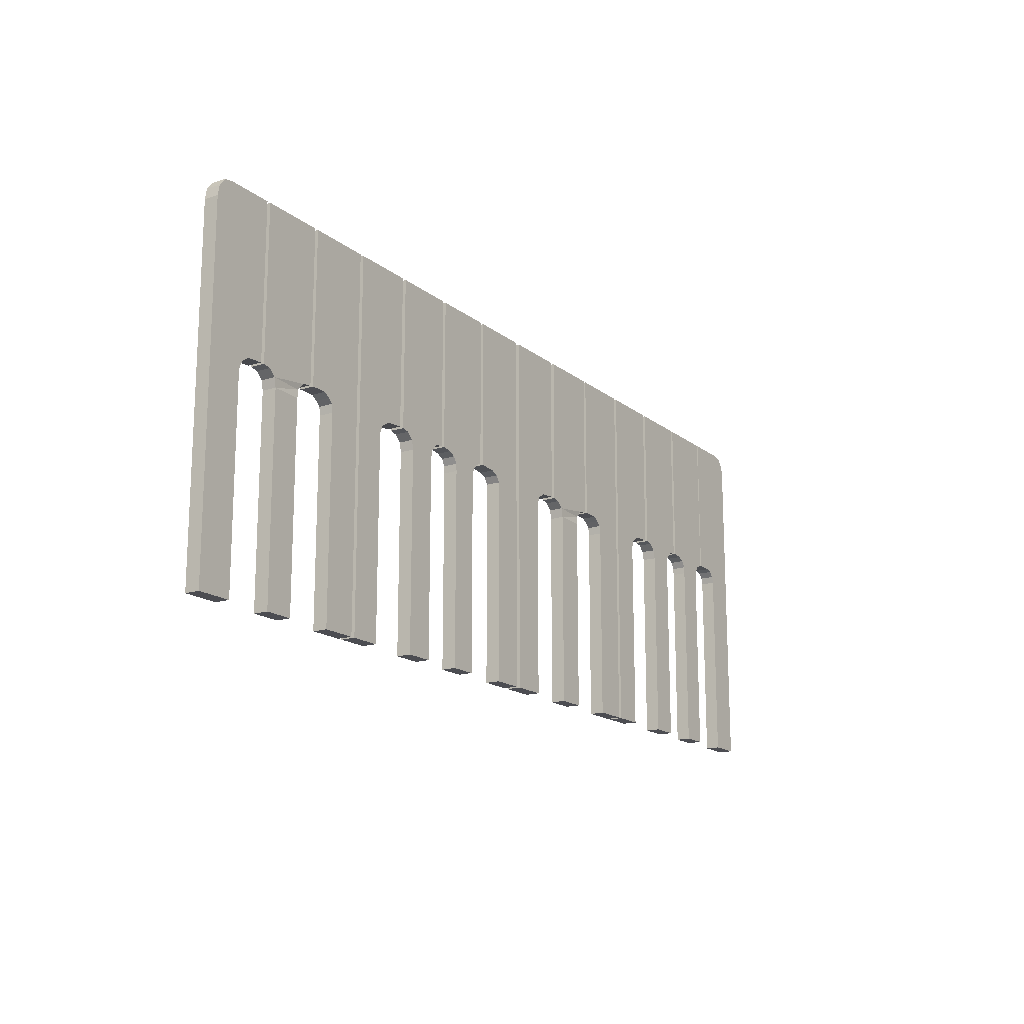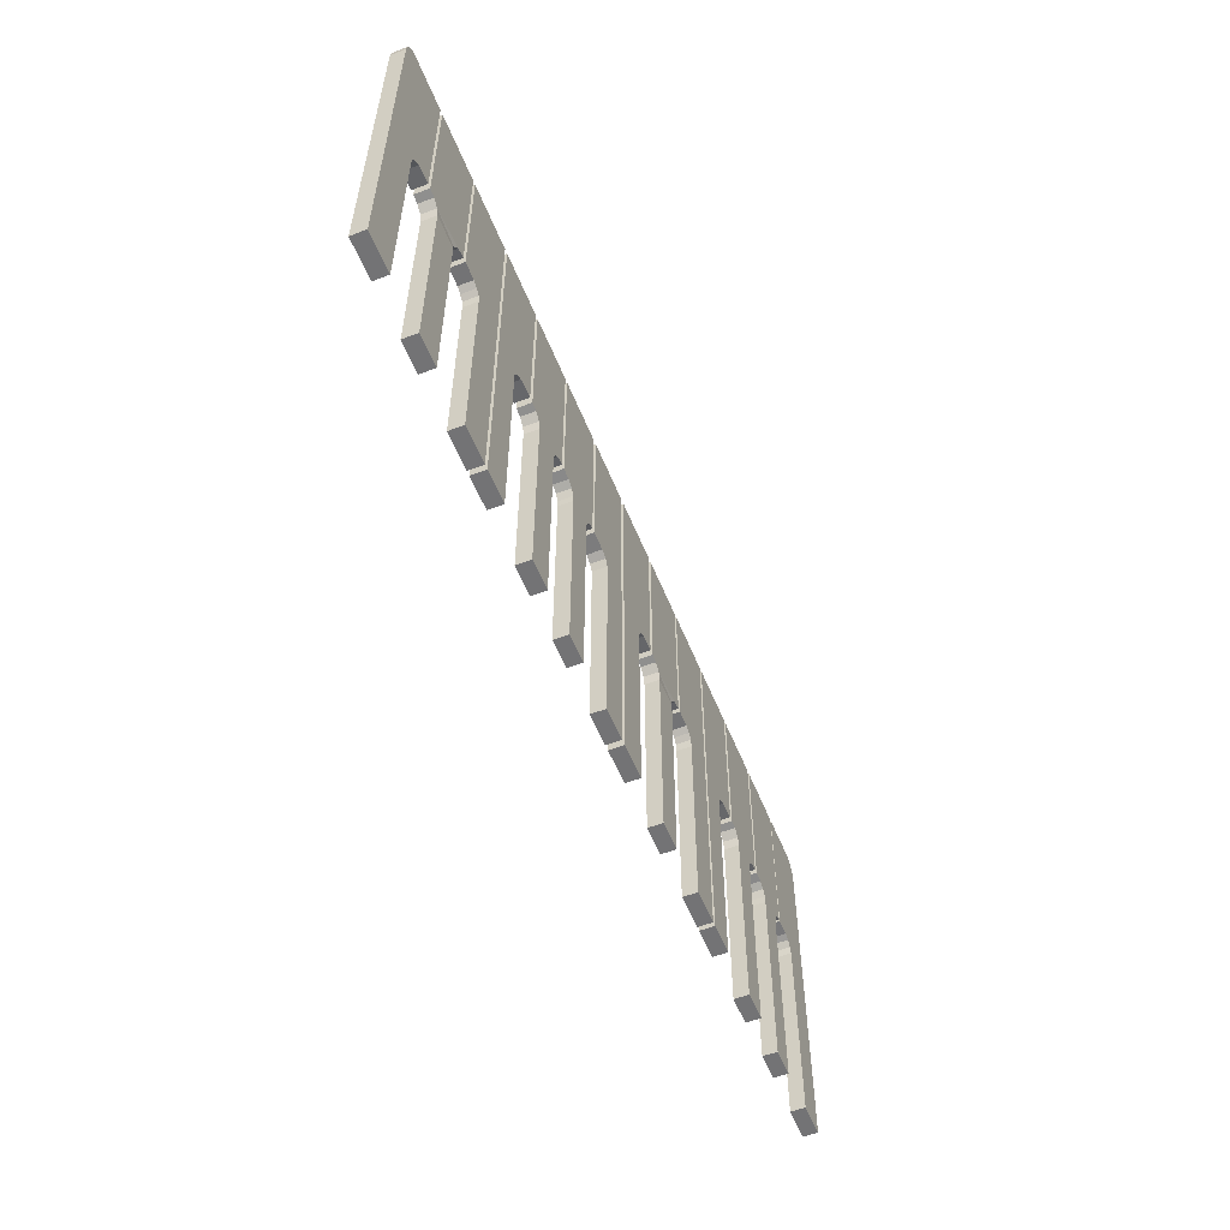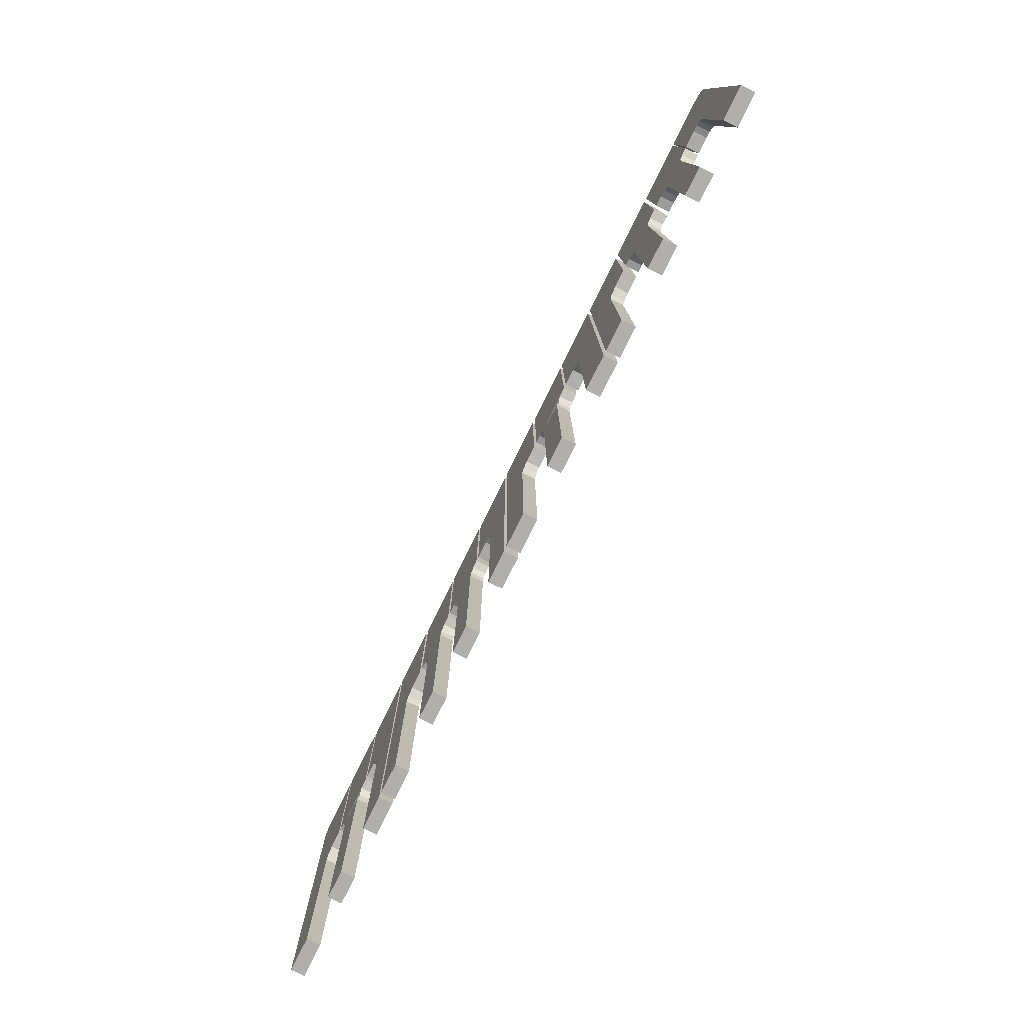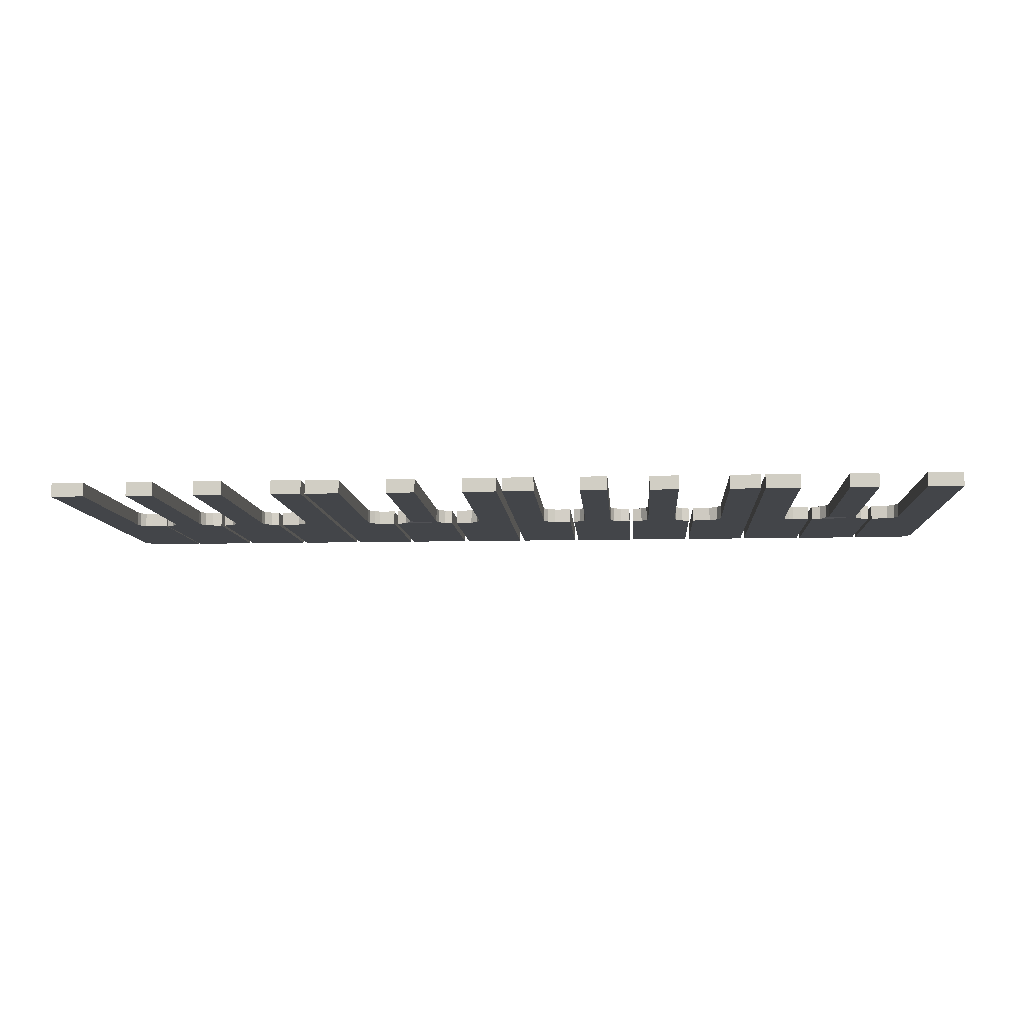
<metadata>
{"format":"obj","ext":"obj","renderer":"f3d","projection":"perspective","resolution":1024,"background":"white","views":[{"elev":-16.4,"azim":-57.1,"up":"+Z"},{"elev":-56.0,"azim":-68.2,"up":"+Z"},{"elev":-78.1,"azim":63.6,"up":"+Z"},{"elev":-8.9,"azim":-175.9,"up":"+Y"}]}
</metadata>
<code>
o Wkey_1
v -0.906 0 -0.285
v -0.906 0 0.132
v -0.899 0 0.149
v -0.884 0 0.16
v -0.848 0 0.163
v -0.848 0 0.478
v -0.943 0 0.478
v -0.964 0 0.475
v -0.978 0 0.458
v -0.982 0 0.436
v -0.982 0 -0.285
v -0.906 0.03 -0.285
v -0.906 0.03 0.132
v -0.899 0.03 0.149
v -0.884 0.03 0.16
v -0.848 0.03 0.163
v -0.848 0.03 0.478
v -0.943 0.03 0.478
v -0.964 0.03 0.475
v -0.978 0.03 0.458
v -0.982 0.03 0.436
v -0.982 0.03 -0.285
f 10 2 3
f 14 15 21
f 1 13 2
f 1 22 12
f 11 21 22
f 10 20 21
f 9 19 20
f 8 18 19
f 7 17 18
f 6 16 17
f 5 15 16
f 4 14 15
f 3 13 14
f 4 5 10
f 5 6 10
f 6 7 10
f 7 8 9
f 10 7 9
f 10 11 2
f 11 1 2
f 3 4 10
f 20 21 18
f 21 22 13
f 22 12 13
f 21 13 14
f 18 21 17
f 18 19 20
f 16 17 21
f 15 16 21
f 1 12 13
f 1 11 22
f 11 10 21
f 10 9 20
f 9 8 19
f 8 7 18
f 7 6 17
f 6 5 16
f 5 4 15
f 4 3 14
f 3 2 13
o Wkey_3
v -0.641 0 -0.285
v -0.641 0 0.129
v -0.643 0 0.146
v -0.653 0 0.155
v -0.665 0 0.163
v -0.7 0 0.163
v -0.7 0 0.478
v -0.567 0 0.478
v -0.567 0 -0.285
v -0.641 0.03 -0.285
v -0.641 0.03 0.129
v -0.643 0.03 0.146
v -0.653 0.03 0.155
v -0.665 0.03 0.163
v -0.7 0.03 0.163
v -0.7 0.03 0.478
v -0.567 0.03 0.478
v -0.567 0.03 -0.285
f 25 35 26
f 31 32 23
f 30 40 31
f 26 36 27
f 27 37 28
f 28 38 29
f 23 33 24
f 24 34 25
f 29 39 30
f 34 33 39
f 30 25 26
f 25 34 35
f 31 40 32
f 30 39 40
f 26 35 36
f 27 36 37
f 28 37 38
f 23 32 33
f 24 33 34
f 29 38 39
f 33 32 40
f 40 39 33
f 39 38 36
f 34 39 35
f 38 37 36
f 36 35 39
f 27 28 29
f 29 30 27
f 30 31 24
f 25 30 24
f 31 23 24
f 26 27 30
o Wkey_4
v -0.558 0 -0.285
v -0.558 0 0.478
v -0.427 0 0.478
v -0.428 0 0.163
v -0.467 0 0.16
v -0.485 0 0.149
v -0.492 0 0.132
v -0.492 0 -0.285
v -0.558 0.03 -0.285
v -0.558 0.03 0.478
v -0.427 0.03 0.478
v -0.428 0.03 0.163
v -0.467 0.03 0.16
v -0.485 0.03 0.149
v -0.492 0.03 0.132
v -0.492 0.03 -0.285
f 45 52 44
f 43 50 42
f 48 55 47
f 46 53 45
f 44 51 43
f 42 49 41
f 48 49 41
f 47 54 46
f 46 45 42
f 50 54 55
f 45 53 52
f 43 51 50
f 48 56 55
f 46 54 53
f 44 52 51
f 42 50 49
f 48 56 49
f 47 55 54
f 42 41 47
f 41 48 47
f 44 43 45
f 43 42 45
f 42 47 46
f 56 49 55
f 49 50 55
f 50 51 53
f 51 52 53
f 50 53 54
o Wkey_5
v -0.3216 0 -0.285
v -0.3216 0 0.127
v -0.3176 0 0.145
v -0.3056 0 0.159
v -0.2856 0 0.163
v -0.2856 0 0.163
v -0.2856 0 0.478
v -0.4176 0 0.478
v -0.4176 0 0.163
v -0.4016 0 0.16
v -0.3876 0 0.147
v -0.3836 0 0.128
v -0.3836 0 -0.285
v -0.3216 0.03 -0.285
v -0.3216 0.03 0.127
v -0.3176 0.03 0.145
v -0.3056 0.03 0.159
v -0.2856 0.02981 0.163
v -0.2856 0.03 0.163
v -0.2856 0.03 0.478
v -0.4176 0.03 0.478
v -0.4176 0.03 0.163
v -0.4016 0.03 0.16
v -0.3876 0.03 0.147
v -0.3836 0.03 0.128
v -0.3836 0.03 -0.285
f 62 61 63
f 75 76 74
f 64 76 63
f 65 77 64
f 58 70 57
f 66 78 65
f 59 71 58
f 67 79 66
f 60 72 59
f 68 80 67
f 60 74 73
f 69 81 68
f 61 75 74
f 69 70 57
f 63 75 62
f 63 74 76
f 77 79 73
f 66 64 60
f 64 77 76
f 65 78 77
f 58 71 70
f 66 79 78
f 59 72 71
f 67 80 79
f 60 73 72
f 68 81 80
f 60 61 74
f 69 82 81
f 61 62 75
f 69 82 70
f 63 76 75
f 63 61 74
f 81 82 71
f 82 70 71
f 80 81 72
f 81 71 72
f 77 78 79
f 79 80 73
f 80 72 73
f 73 75 76
f 76 77 73
f 58 57 69
f 58 69 68
f 59 58 68
f 59 68 67
f 63 62 60
f 60 59 67
f 66 65 64
f 60 67 66
f 64 63 60
o Wkey_2
v -0.744 0 -0.285
v -0.744 0 0.127
v -0.74 0.002476 0.145
v -0.728 0 0.159
v -0.708 0 0.163
v -0.708 0 0.163
v -0.708 0 0.478
v -0.84 0 0.478
v -0.84 0 0.163
v -0.824 0 0.16
v -0.81 0 0.147
v -0.806 0 0.128
v -0.806 0 -0.285
v -0.744 0.03 -0.285
v -0.744 0.03 0.127
v -0.74 0.03 0.145
v -0.728 0.03 0.159
v -0.708 0.02981 0.163
v -0.708 0.03 0.163
v -0.708 0.03 0.478
v -0.84 0.03 0.478
v -0.84 0.03 0.163
v -0.824 0.03 0.16
v -0.81 0.03 0.147
v -0.806 0.03 0.128
v -0.806 0.03 -0.285
f 88 87 89
f 101 102 100
f 90 102 89
f 91 103 90
f 84 96 83
f 92 104 91
f 85 97 84
f 93 105 92
f 85 99 98
f 94 106 93
f 87 99 86
f 95 107 94
f 87 101 100
f 95 96 83
f 89 101 88
f 87 102 89
f 103 105 99
f 92 90 86
f 90 103 102
f 91 104 103
f 84 97 96
f 92 105 104
f 85 98 97
f 93 106 105
f 85 86 99
f 94 107 106
f 87 100 99
f 95 108 107
f 87 88 101
f 95 108 96
f 89 102 101
f 87 100 102
f 107 108 97
f 108 96 97
f 106 107 98
f 107 97 98
f 103 104 105
f 105 106 99
f 106 98 99
f 99 101 102
f 102 103 99
f 84 83 95
f 84 95 94
f 85 84 94
f 85 94 93
f 89 88 86
f 86 85 93
f 92 91 90
f 86 93 92
f 90 89 86
o Wkey_7
v -0.006 0 -0.285
v -0.006 0 0.478
v -0.136 0 0.478
v -0.136 0 0.163
v -0.099 0 0.161
v -0.083 0 0.154
v -0.074 0 0.141
v -0.074 0 -0.285
v -0.006 0.03 -0.285
v -0.006 0.03 0.478
v -0.136 0.03 0.478
v -0.136 0.03 0.163
v -0.099 0.03 0.161
v -0.083 0.03 0.154
v -0.074 0.03 0.141
v -0.074 0.03 -0.285
f 116 123 115
f 114 121 113
f 112 119 111
f 110 117 109
f 116 117 109
f 115 122 114
f 113 120 112
f 111 118 110
f 118 122 123
f 114 113 110
f 116 124 123
f 114 122 121
f 112 120 119
f 110 118 117
f 116 124 117
f 115 123 122
f 113 121 120
f 111 119 118
f 124 117 123
f 117 118 123
f 118 119 121
f 119 120 121
f 118 121 122
f 110 109 115
f 109 116 115
f 112 111 113
f 111 110 113
f 110 115 114
o Wkey_6
v -0.232 0 -0.285
v -0.232 0 0.124
v -0.233 0 0.139
v -0.233 0 0.139
v -0.241 0 0.153
v -0.256 0 0.16
v -0.277 0 0.163
v -0.277 0 0.478
v -0.145 0 0.478
v -0.145 0 0.163
v -0.16 0 0.156
v -0.17 0 0.143
v -0.173 0 0.126
v -0.173 0 -0.285
v -0.232 0.03 -0.285
v -0.232 0.03 0.124
v -0.233 0.03 0.139
v -0.233 0.03 0.139
v -0.241 0.03 0.153
v -0.256 0.03 0.16
v -0.277 0.03 0.163
v -0.277 0.03 0.478
v -0.145 0.03 0.478
v -0.145 0.03 0.163
v -0.16 0.03 0.156
v -0.17 0.03 0.143
v -0.173 0.03 0.126
v -0.173 0.03 -0.285
f 135 148 134
f 127 142 141
f 136 149 135
f 129 142 128
f 137 150 136
f 130 143 129
f 138 151 137
f 131 144 130
f 138 139 125
f 132 145 131
f 133 146 132
f 126 139 125
f 134 147 133
f 127 140 126
f 140 141 142
f 128 127 126
f 135 149 148
f 127 128 142
f 136 150 149
f 129 143 142
f 137 151 150
f 130 144 143
f 138 152 151
f 131 145 144
f 138 152 139
f 132 146 145
f 133 147 146
f 126 140 139
f 134 148 147
f 127 141 140
f 152 139 140
f 151 152 140
f 150 151 142
f 151 140 142
f 149 150 143
f 147 148 144
f 148 149 144
f 145 146 144
f 146 147 144
f 150 142 143
f 143 144 149
f 126 125 138
f 126 138 137
f 126 137 128
f 137 136 128
f 135 134 130
f 134 133 130
f 136 135 129
f 128 136 129
f 133 132 130
f 132 131 130
f 130 129 135
o Wkey_9
v 0.2445 0 -0.285
v 0.2445 0 0.127
v 0.2485 0.002476 0.145
v 0.2605 0 0.159
v 0.2805 0 0.163
v 0.2805 0 0.163
v 0.2805 0 0.478
v 0.1485 0 0.478
v 0.1485 0 0.163
v 0.1645 0 0.16
v 0.1785 0 0.147
v 0.1825 0 0.128
v 0.1825 0 -0.285
v 0.2445 0.03 -0.285
v 0.2445 0.03 0.127
v 0.2485 0.03 0.145
v 0.2605 0.03 0.159
v 0.2805 0.02981 0.163
v 0.2805 0.03 0.163
v 0.2805 0.03 0.478
v 0.1485 0.03 0.478
v 0.1485 0.03 0.163
v 0.1645 0.03 0.16
v 0.1785 0.03 0.147
v 0.1825 0.03 0.128
v 0.1825 0.03 -0.285
f 158 157 159
f 171 172 170
f 160 172 159
f 161 173 160
f 154 166 153
f 162 174 161
f 155 167 154
f 163 175 162
f 155 169 168
f 164 176 163
f 157 169 156
f 165 177 164
f 157 171 170
f 165 166 153
f 159 171 158
f 157 172 159
f 173 175 169
f 162 160 156
f 160 173 172
f 161 174 173
f 154 167 166
f 162 175 174
f 155 168 167
f 163 176 175
f 155 156 169
f 164 177 176
f 157 170 169
f 165 178 177
f 157 158 171
f 165 178 166
f 159 172 171
f 157 170 172
f 177 178 167
f 178 166 167
f 176 177 168
f 177 167 168
f 173 174 175
f 175 176 169
f 176 168 169
f 169 171 172
f 172 173 169
f 154 153 165
f 154 165 164
f 155 154 164
f 155 164 163
f 159 158 156
f 156 155 163
f 162 161 160
f 156 163 162
f 160 159 156
o Wkey_10
v 0.3475 0 -0.285
v 0.3475 0 0.129
v 0.3455 0 0.146
v 0.3355 0 0.155
v 0.3235 0 0.163
v 0.2885 0 0.163
v 0.2885 0 0.478
v 0.4215 0 0.478
v 0.4215 0 -0.285
v 0.3475 0.03 -0.285
v 0.3475 0.03 0.129
v 0.3455 0.03 0.146
v 0.3355 0.03 0.155
v 0.3235 0.03 0.163
v 0.2885 0.03 0.163
v 0.2885 0.03 0.478
v 0.4215 0.03 0.478
v 0.4215 0.03 -0.285
f 181 191 182
f 187 188 179
f 186 196 187
f 182 192 183
f 183 193 184
f 184 194 185
f 179 189 180
f 180 190 181
f 185 195 186
f 190 189 195
f 186 181 182
f 181 190 191
f 187 196 188
f 186 195 196
f 182 191 192
f 183 192 193
f 184 193 194
f 179 188 189
f 180 189 190
f 185 194 195
f 189 188 196
f 196 195 189
f 195 194 192
f 190 195 191
f 194 193 192
f 192 191 195
f 183 184 185
f 185 186 183
f 186 187 180
f 181 186 180
f 187 179 180
f 182 183 186
o Wkey_11
v 0.4305 0 -0.285
v 0.4305 0 0.478
v 0.5615 0 0.478
v 0.5605 0 0.163
v 0.5215 0 0.16
v 0.5035 0 0.149
v 0.4965 0 0.132
v 0.4965 0 -0.285
v 0.4305 0.03 -0.285
v 0.4305 0.03 0.478
v 0.5615 0.03 0.478
v 0.5605 0.03 0.163
v 0.5215 0.03 0.16
v 0.5035 0.03 0.149
v 0.4965 0.03 0.132
v 0.4965 0.03 -0.285
f 201 208 200
f 199 206 198
f 204 211 203
f 202 209 201
f 200 207 199
f 198 205 197
f 204 205 197
f 203 210 202
f 202 201 198
f 206 210 211
f 201 209 208
f 199 207 206
f 204 212 211
f 202 210 209
f 200 208 207
f 198 206 205
f 204 212 205
f 203 211 210
f 198 197 203
f 197 204 203
f 200 199 201
f 199 198 201
f 198 203 202
f 212 205 211
f 205 206 211
f 206 207 209
f 207 208 209
f 206 209 210
o Wkey_12
v 0.6669 0 -0.285
v 0.6669 0 0.127
v 0.6709 0 0.145
v 0.6829 0 0.159
v 0.7029 0 0.163
v 0.7029 0 0.163
v 0.7029 0 0.478
v 0.5709 0 0.478
v 0.5709 0 0.163
v 0.5869 0 0.16
v 0.6009 0 0.147
v 0.6049 0 0.128
v 0.6049 0 -0.285
v 0.6669 0.03 -0.285
v 0.6669 0.03 0.127
v 0.6709 0.03 0.145
v 0.6829 0.03 0.159
v 0.7029 0.02981 0.163
v 0.7029 0.03 0.163
v 0.7029 0.03 0.478
v 0.5709 0.03 0.478
v 0.5709 0.03 0.163
v 0.5869 0.03 0.16
v 0.6009 0.03 0.147
v 0.6049 0.03 0.128
v 0.6049 0.03 -0.285
f 218 217 219
f 231 232 230
f 220 232 219
f 221 233 220
f 214 226 213
f 222 234 221
f 215 227 214
f 223 235 222
f 216 228 215
f 224 236 223
f 216 230 229
f 225 237 224
f 217 231 230
f 225 226 213
f 219 231 218
f 219 230 232
f 233 235 229
f 222 220 216
f 220 233 232
f 221 234 233
f 214 227 226
f 222 235 234
f 215 228 227
f 223 236 235
f 216 229 228
f 224 237 236
f 216 217 230
f 225 238 237
f 217 218 231
f 225 238 226
f 219 232 231
f 219 217 230
f 237 238 227
f 238 226 227
f 236 237 228
f 237 227 228
f 233 234 235
f 235 236 229
f 236 228 229
f 229 231 232
f 232 233 229
f 214 213 225
f 214 225 224
f 215 214 224
f 215 224 223
f 219 218 216
f 216 215 223
f 222 221 220
f 216 223 222
f 220 219 216
o Wkey_13
v 0.7565 0 -0.285
v 0.7565 0 0.124
v 0.7555 0 0.139
v 0.7555 0 0.139
v 0.7475 0 0.153
v 0.7325 0 0.16
v 0.7115 0 0.163
v 0.7115 0 0.478
v 0.8435 0 0.478
v 0.8435 0 0.163
v 0.8285 0 0.156
v 0.8185 0 0.143
v 0.8155 0 0.126
v 0.8155 0 -0.285
v 0.7565 0.03 -0.285
v 0.7565 0.03 0.124
v 0.7555 0.03 0.139
v 0.7555 0.03 0.139
v 0.7475 0.03 0.153
v 0.7325 0.03 0.16
v 0.7115 0.03 0.163
v 0.7115 0.03 0.478
v 0.8435 0.03 0.478
v 0.8435 0.03 0.163
v 0.8285 0.03 0.156
v 0.8185 0.03 0.143
v 0.8155 0.03 0.126
v 0.8155 0.03 -0.285
f 249 262 248
f 241 256 255
f 250 263 249
f 243 256 242
f 251 264 250
f 244 257 243
f 252 265 251
f 245 258 244
f 252 253 239
f 246 259 245
f 247 260 246
f 240 253 239
f 248 261 247
f 241 254 240
f 254 255 256
f 242 241 240
f 249 263 262
f 241 242 256
f 250 264 263
f 243 257 256
f 251 265 264
f 244 258 257
f 252 266 265
f 245 259 258
f 252 266 253
f 246 260 259
f 247 261 260
f 240 254 253
f 248 262 261
f 241 255 254
f 266 253 254
f 265 266 254
f 264 265 256
f 265 254 256
f 263 264 257
f 261 262 258
f 262 263 258
f 259 260 258
f 260 261 258
f 264 256 257
f 257 258 263
f 240 239 252
f 240 252 251
f 240 251 242
f 251 250 242
f 249 248 244
f 248 247 244
f 250 249 243
f 242 250 243
f 247 246 244
f 246 245 244
f 244 243 249
o Wkey_8
v 0.005593 0 -0.285
v 0.005593 0 0.478
v 0.1376 0 0.478
v 0.1376 0 0.163
v 0.1016 0 0.16
v 0.08659 0 0.149
v 0.07959 0 0.132
v 0.07959 0 -0.285
v 0.005593 0.03 -0.285
v 0.005593 0.03 0.478
v 0.1376 0.03 0.478
v 0.1376 0.03 0.163
v 0.1016 0.03 0.16
v 0.08659 0.03 0.149
v 0.07959 0.03 0.132
v 0.07959 0.03 -0.285
f 274 281 273
f 272 279 271
f 270 277 269
f 268 275 267
f 274 275 267
f 273 280 272
f 271 278 270
f 269 276 268
f 276 280 281
f 272 271 268
f 274 282 281
f 272 280 279
f 270 278 277
f 268 276 275
f 274 282 275
f 273 281 280
f 271 279 278
f 269 277 276
f 282 275 281
f 275 276 281
f 276 277 279
f 277 278 279
f 276 279 280
f 268 267 273
f 267 274 273
f 270 269 271
f 269 268 271
f 268 273 272
o Wkey_14
v 0.91 0 -0.285
v 0.91 0 0.133
v 0.906 0 0.147
v 0.896 0 0.158
v 0.882 0 0.162
v 0.847 0 0.478
v 0.947 0 0.478
v 0.964 0 0.472
v 0.964 0 0.472
v 0.977 0 0.457
v 0.981 0 0.438
v 0.981 0 -0.285
v 0.847 0 0.163
v 0.91 0.03 -0.285
v 0.91 0.03 0.133
v 0.906 0.03 0.147
v 0.896 0.03 0.158
v 0.882 0.03 0.162
v 0.847 0.03 0.478
v 0.947 0.03 0.478
v 0.964 0.03 0.472
v 0.964 0.03 0.472
v 0.977 0.03 0.457
v 0.981 0.03 0.438
v 0.981 0.03 -0.285
v 0.847 0.03 0.163
f 286 298 285
f 294 306 293
f 287 299 286
f 295 300 287
f 288 308 295
f 294 296 283
f 289 301 288
f 290 302 289
f 290 304 303
f 284 296 283
f 292 304 291
f 285 297 284
f 293 305 292
f 302 304 305
f 292 290 289
f 286 299 298
f 294 307 306
f 287 300 299
f 295 308 300
f 288 301 308
f 294 307 296
f 289 302 301
f 290 303 302
f 290 291 304
f 284 297 296
f 292 305 304
f 285 298 297
f 293 306 305
f 307 296 297
f 306 307 297
f 308 301 300
f 301 302 306
f 300 301 306
f 299 300 306
f 306 297 298
f 298 299 306
f 305 306 302
f 302 303 304
f 284 283 294
f 294 293 284
f 293 292 289
f 284 293 285
f 285 293 286
f 286 293 287
f 287 293 288
f 288 295 287
f 288 293 289
f 292 291 290

</code>
